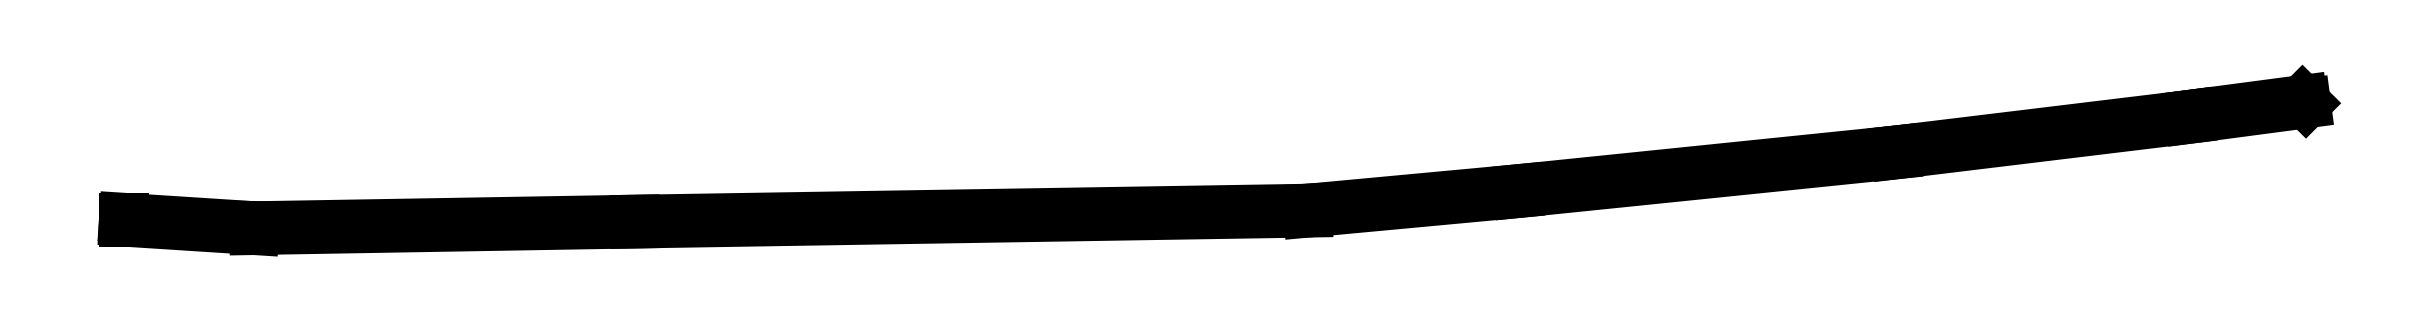
<metadata>
{"format":"dxf","ext":"dxf","renderer":"ezdxf+matplotlib","layout":"modelspace","background":"white","min_lineweight":24,"dpi":150}
</metadata>
<code>
0
SECTION
2
ENTITIES
0
LINE
8
0
10
1.187
20
-13.53
11
3.221
21
-13.5
0
LINE
8
0
10
3.221
20
-13.5
11
6.822
21
-13.44
0
LINE
8
0
10
6.822
20
-13.44
11
7.947
21
-13.33
0
LINE
8
0
10
7.947
20
-13.33
11
9.968
21
-13.13
0
LINE
8
0
10
9.968
20
-13.13
11
11.54
21
-12.93
0
LINE
8
0
10
11.54
20
-12.93
11
12.16
21
-12.85
0
LINE
8
0
10
12.16
20
-12.85
11
12.14
21
-12.83
0
LINE
8
0
10
12.14
20
-12.83
11
11.54
21
-12.91
0
LINE
8
0
10
11.54
20
-12.91
11
11.53
21
-12.92
0
LINE
8
0
10
11.53
20
-12.92
11
9.97
21
-13.1
0
LINE
8
0
10
9.97
20
-13.1
11
9.96
21
-13.11
0
LINE
8
0
10
9.96
20
-13.11
11
7.948
21
-13.31
0
LINE
8
0
10
7.948
20
-13.31
11
6.84
21
-13.41
0
LINE
8
0
10
6.84
20
-13.41
11
6.802
21
-13.42
0
LINE
8
0
10
6.802
20
-13.42
11
3.221
21
-13.48
0
LINE
8
0
10
3.221
20
-13.48
11
1.207
21
-13.51
0
LINE
8
0
10
1.207
20
-13.51
11
1.167
21
-13.51
0
LINE
8
0
10
1.167
20
-13.51
11
0.49
21
-13.47
0
LINE
8
0
10
0.49
20
-13.47
11
0.49
21
-13.49
0
LINE
8
0
10
0.49
20
-13.49
11
1.187
21
-13.53
0
ENDSEC
0
EOF

</code>
